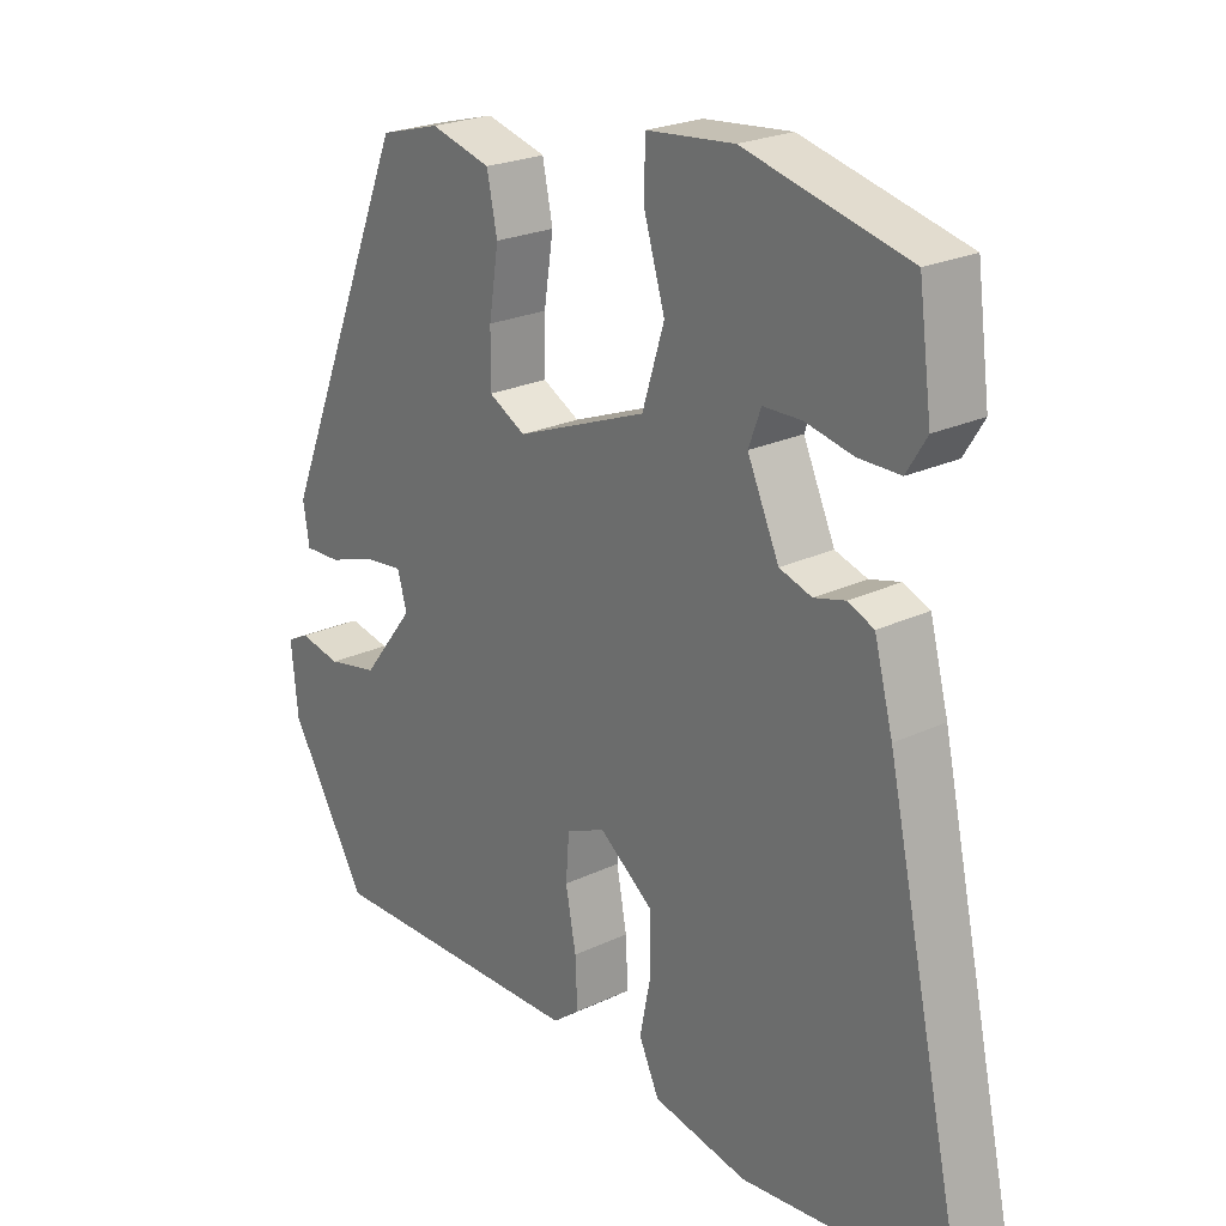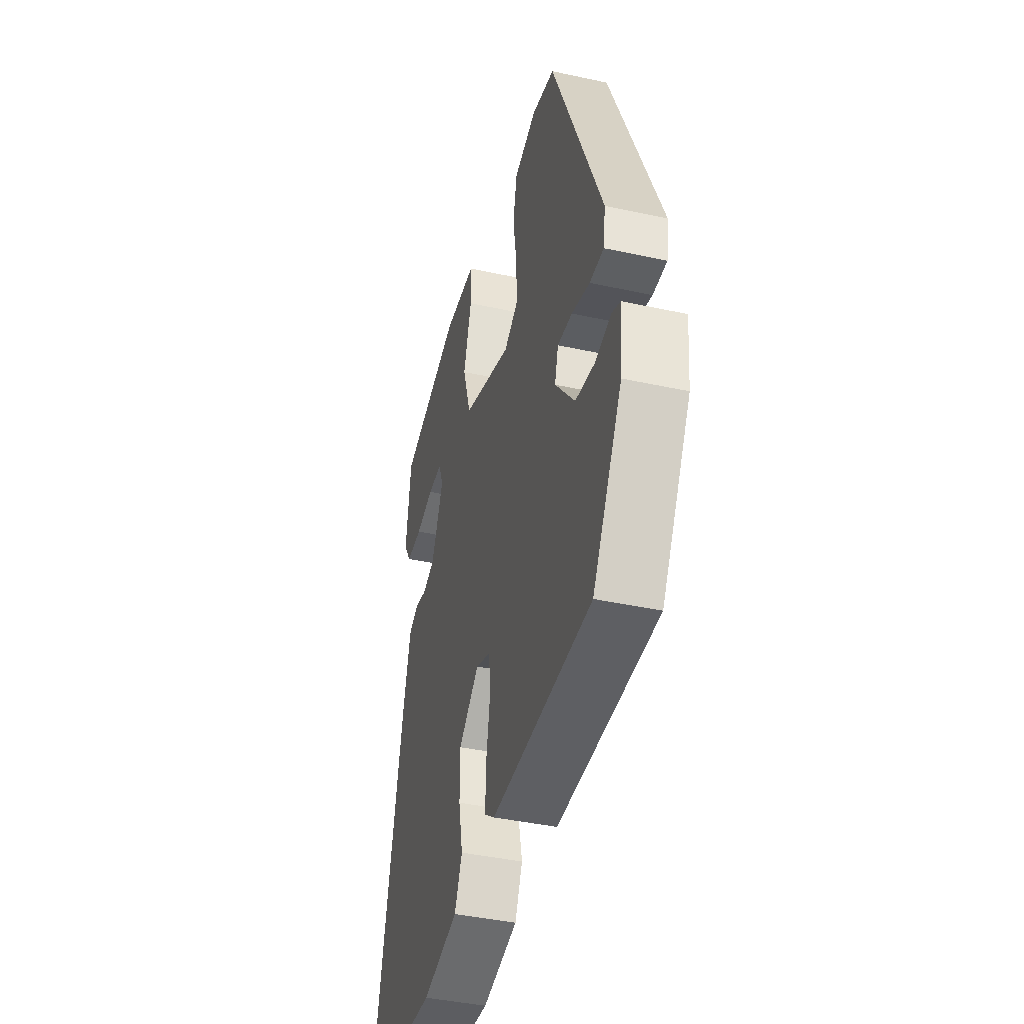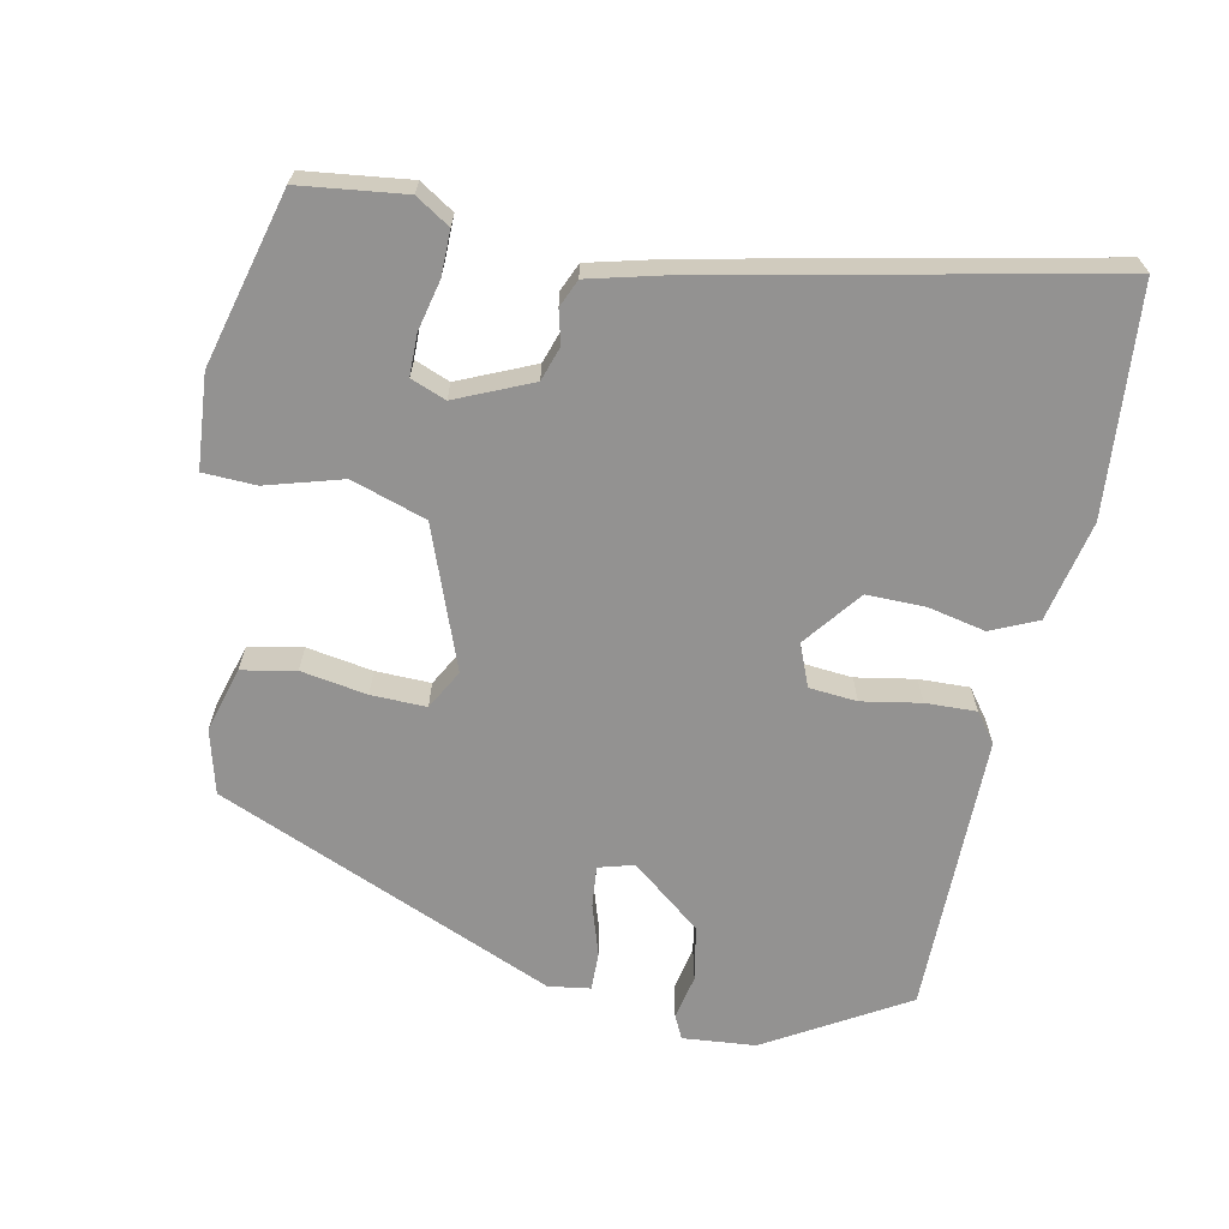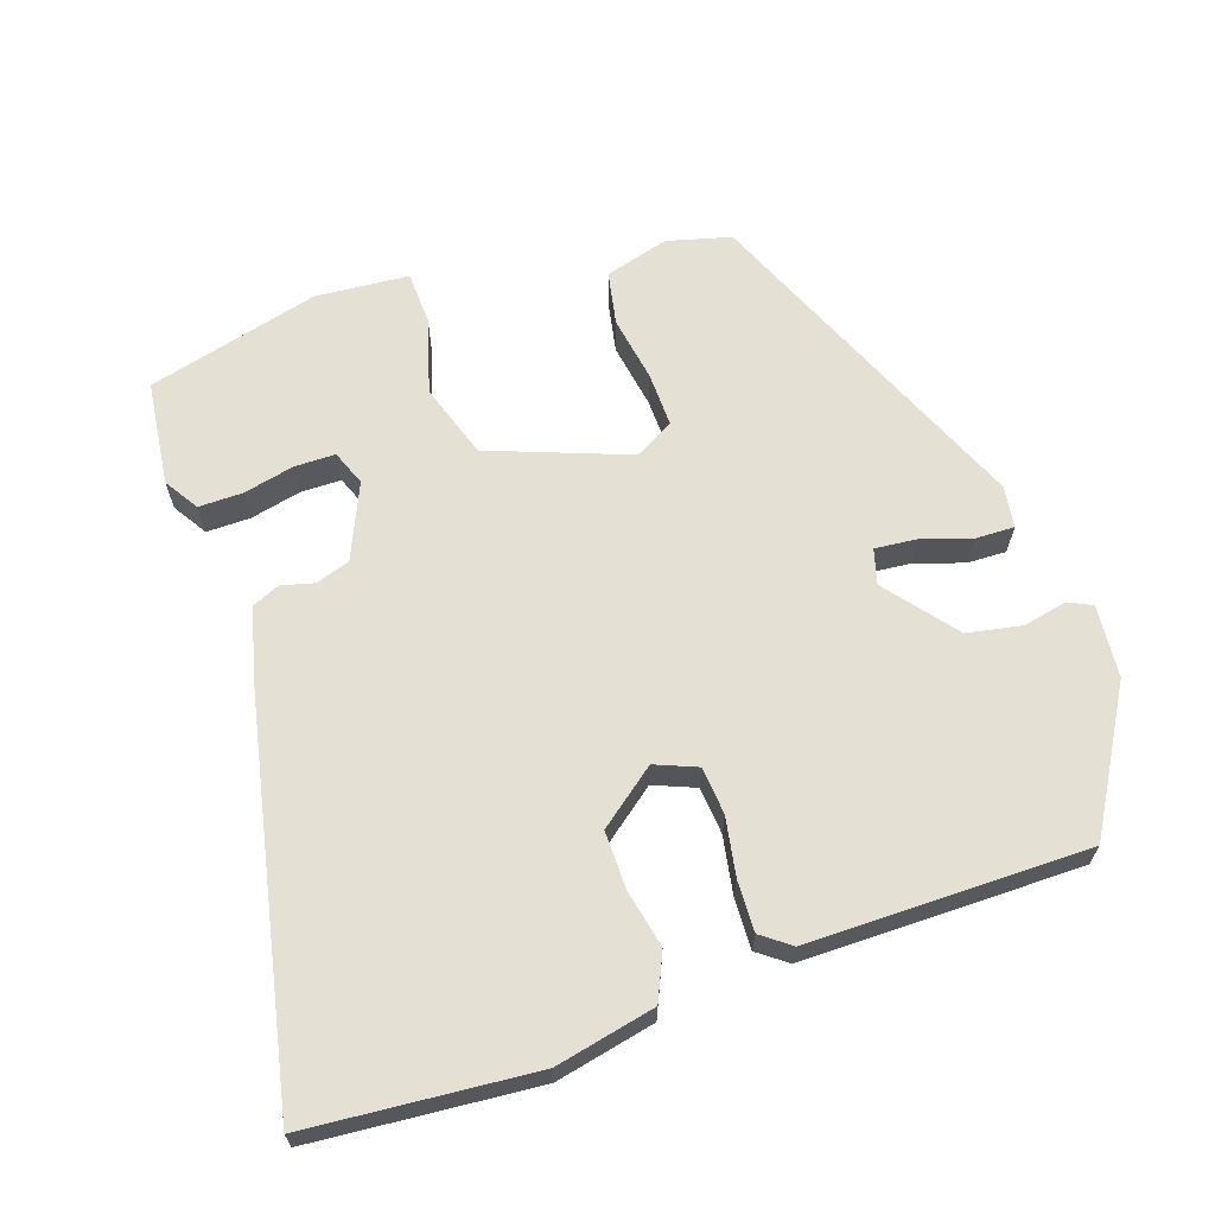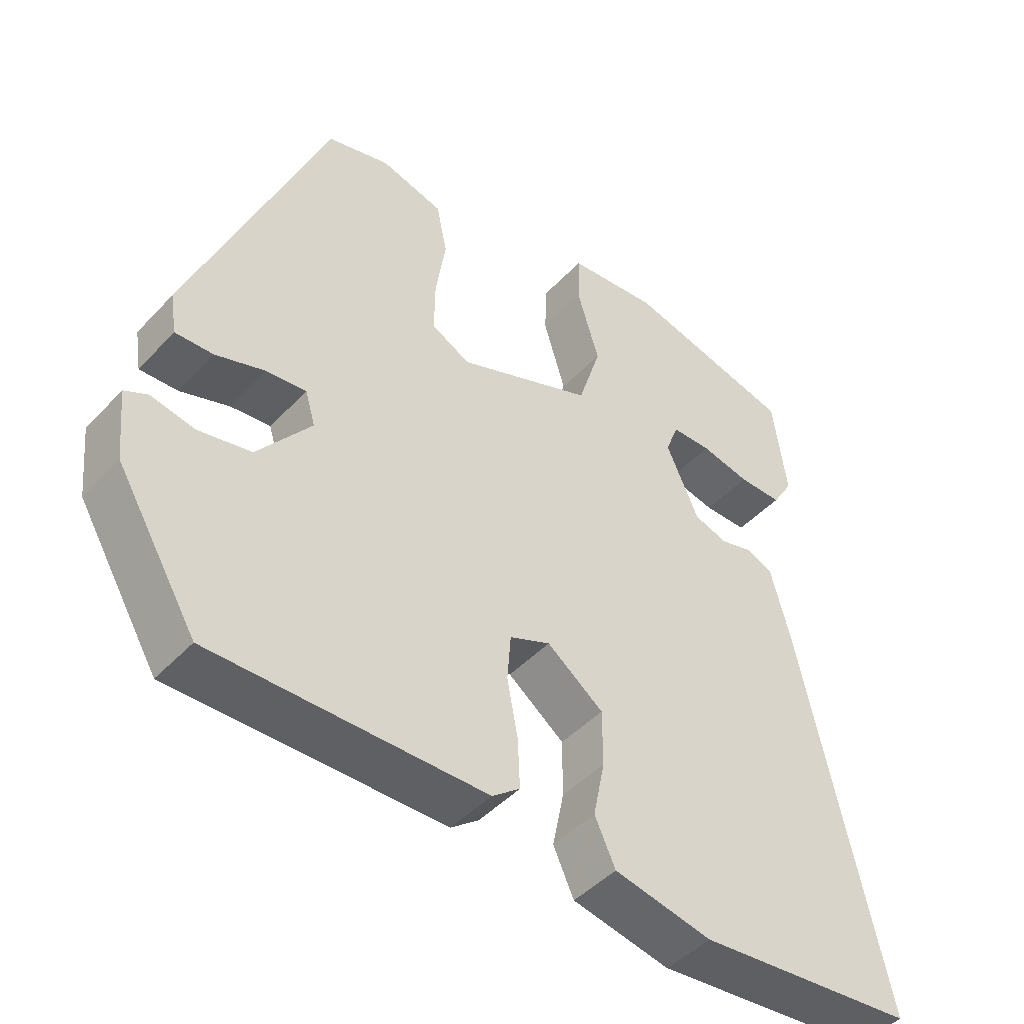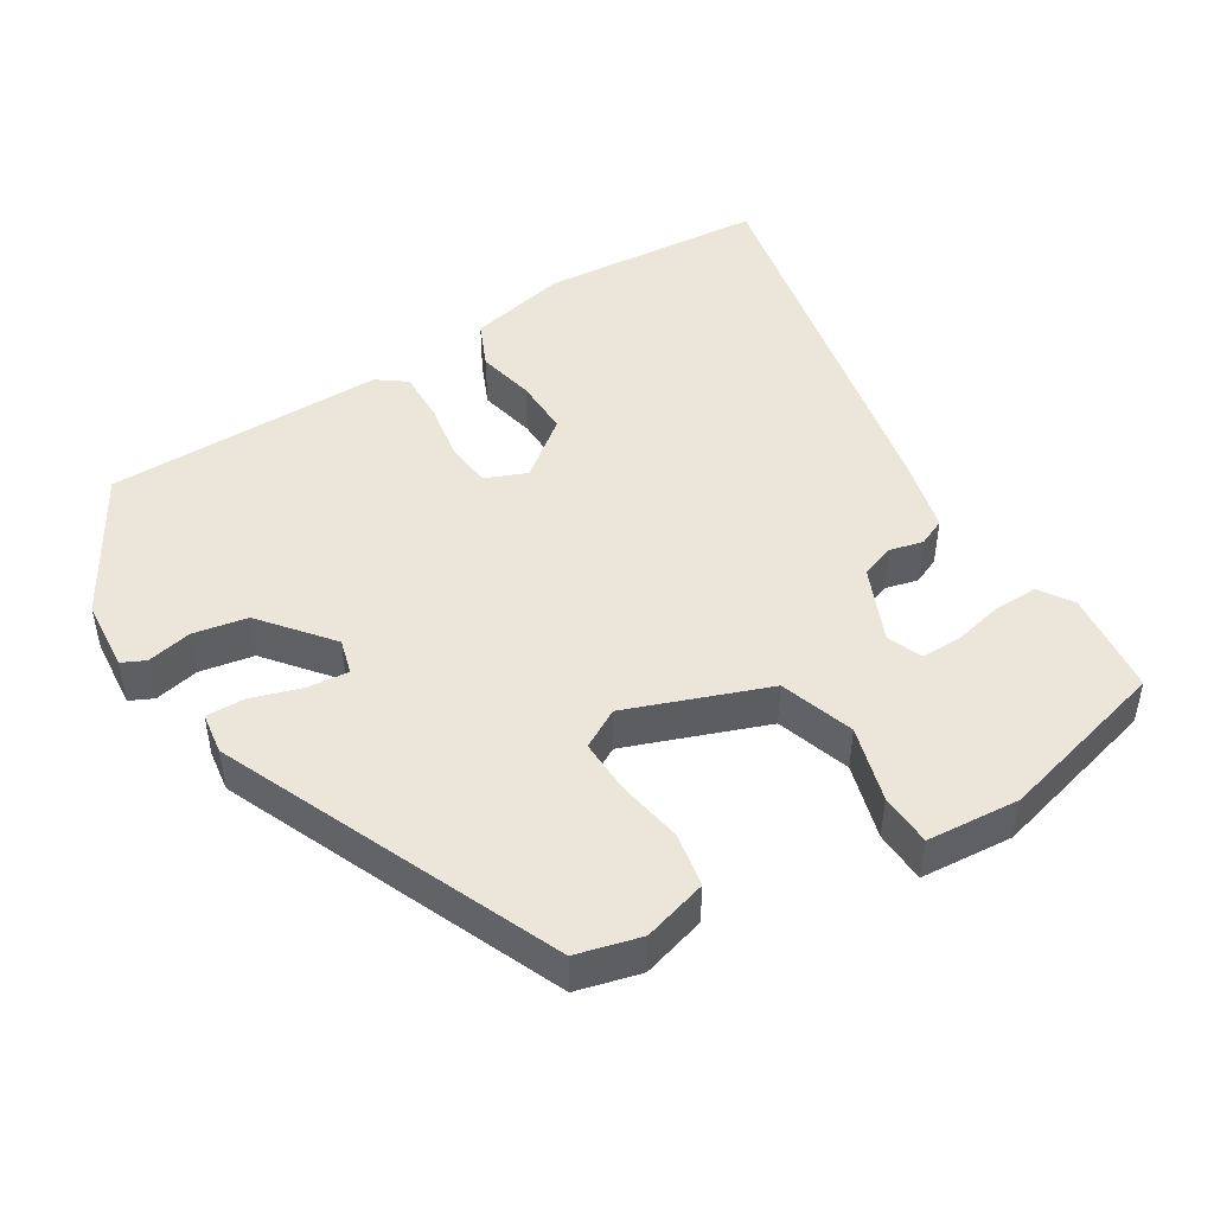
<metadata>
{"format":"obj","ext":"obj","renderer":"f3d","projection":"perspective","resolution":1024,"background":"white","views":[{"elev":23.2,"azim":51.1,"up":"+Z"},{"elev":-41.8,"azim":-104.7,"up":"+Z"},{"elev":-66.4,"azim":77.8,"up":"+Y"},{"elev":65.2,"azim":160.6,"up":"+Y"},{"elev":-45.6,"azim":-39.8,"up":"+Z"},{"elev":47.0,"azim":-32.6,"up":"+Y"}]}
</metadata>
<code>
v -0.32 0.07 0.451
v -0.233 0.07 0.475
v -0.145 0.07 0.451
v -0.13 0.07 0.378
v -0.144 0.07 0.288
v -0.145 0.07 0.213
v -0.091 0.07 0.184
v 0.099 0.07 0.258
v 0.131 0.07 0.36
v 0.1 0.07 0.463
v 0.102 0.07 0.535
v 0.229 0.07 0.547
v 0.466 0.07 0.488
v 0.485 0.07 0.345
v 0.456 0.07 0.298
v 0.395 0.07 0.298
v 0.326 0.07 0.313
v 0.27 0.07 0.312
v 0.252 0.07 0.264
v 0.298 0.07 0.162
v 0.345 0.07 0.147
v 0.39 0.07 0.159
v 0.428 0.07 0.143
v 0.455 0.07 0.041
v 0.573 0.07 -0.496
v 0.266 0.07 -0.525
v 0.129 0.07 -0.497
v 0.1 0.07 -0.434
v 0.116 0.07 -0.355
v 0.116 0.07 -0.276
v 0.037 0.07 -0.216
v -0.02 0.07 -0.24
v -0.025 0.07 -0.305
v -0.01 0.07 -0.385
v -0.007 0.07 -0.454
v -0.046 0.07 -0.484
v -0.428 0.07 -0.488
v -0.541 0.07 -0.3
v -0.551 0.07 -0.201
v -0.519 0.07 -0.185
v -0.458 0.07 -0.197
v -0.384 0.07 -0.182
v -0.309 0.07 -0.086
v -0.323 0.07 -0.038
v -0.379 0.07 -0.044
v -0.448 0.07 -0.067
v -0.501 0.07 -0.069
v -0.51 0.07 -0.012
v -0.32 0 0.451
v -0.233 0 0.475
v -0.145 0 0.451
v -0.13 0 0.378
v -0.144 0 0.288
v -0.145 0 0.213
v -0.091 0 0.184
v 0.099 0 0.258
v 0.131 0 0.36
v 0.1 0 0.463
v 0.102 0 0.535
v 0.229 0 0.547
v 0.466 0 0.488
v 0.485 0 0.345
v 0.456 0 0.298
v 0.395 0 0.298
v 0.326 0 0.313
v 0.27 0 0.312
v 0.252 0 0.264
v 0.298 0 0.162
v 0.345 0 0.147
v 0.39 0 0.159
v 0.428 0 0.143
v 0.455 0 0.041
v 0.573 0 -0.496
v 0.266 0 -0.525
v 0.129 0 -0.497
v 0.1 0 -0.434
v 0.116 0 -0.355
v 0.116 0 -0.276
v 0.037 0 -0.216
v -0.02 0 -0.24
v -0.025 0 -0.305
v -0.01 0 -0.385
v -0.007 0 -0.454
v -0.046 0 -0.484
v -0.428 0 -0.488
v -0.541 0 -0.3
v -0.551 0 -0.201
v -0.519 0 -0.185
v -0.458 0 -0.197
v -0.384 0 -0.182
v -0.309 0 -0.086
v -0.323 0 -0.038
v -0.379 0 -0.044
v -0.448 0 -0.067
v -0.501 0 -0.069
v -0.51 0 -0.012
f 45 46 47 48
f 44 45 48 1
f 43 44 1 2
f 38 39 40 41
f 38 41 42
f 37 38 42
f 36 37 42 43
f 33 34 35 36
f 32 33 36 43
f 26 27 28 29
f 26 29 30
f 25 26 30
f 24 25 30 31
f 21 22 23 24
f 20 21 24 31
f 14 15 16 17
f 14 17 18
f 13 14 18
f 12 13 18
f 9 10 11 12
f 8 9 12 18
f 7 8 18 19
f 2 3 4 5
f 2 5 6
f 43 2 6
f 32 43 6 7
f 20 31 32
f 7 19 20 32
f 96 95 94 93
f 49 96 93 92
f 50 49 92 91
f 89 88 87 86
f 90 89 86
f 90 86 85
f 91 90 85 84
f 84 83 82 81
f 91 84 81 80
f 77 76 75 74
f 78 77 74
f 78 74 73
f 79 78 73 72
f 72 71 70 69
f 79 72 69 68
f 65 64 63 62
f 66 65 62
f 66 62 61
f 66 61 60
f 60 59 58 57
f 66 60 57 56
f 67 66 56 55
f 53 52 51 50
f 54 53 50
f 54 50 91
f 55 54 91 80
f 80 79 68
f 80 68 67 55
f 1 49 50 2
f 2 50 51 3
f 3 51 52 4
f 4 52 53 5
f 5 53 54 6
f 6 54 55 7
f 7 55 56 8
f 8 56 57 9
f 9 57 58 10
f 10 58 59 11
f 11 59 60 12
f 12 60 61 13
f 13 61 62 14
f 14 62 63 15
f 15 63 64 16
f 16 64 65 17
f 17 65 66 18
f 18 66 67 19
f 19 67 68 20
f 20 68 69 21
f 21 69 70 22
f 22 70 71 23
f 23 71 72 24
f 24 72 73 25
f 25 73 74 26
f 26 74 75 27
f 27 75 76 28
f 28 76 77 29
f 29 77 78 30
f 30 78 79 31
f 31 79 80 32
f 32 80 81 33
f 33 81 82 34
f 34 82 83 35
f 35 83 84 36
f 36 84 85 37
f 37 85 86 38
f 38 86 87 39
f 39 87 88 40
f 40 88 89 41
f 41 89 90 42
f 42 90 91 43
f 43 91 92 44
f 44 92 93 45
f 45 93 94 46
f 46 94 95 47
f 47 95 96 48
f 48 96 49 1

</code>
